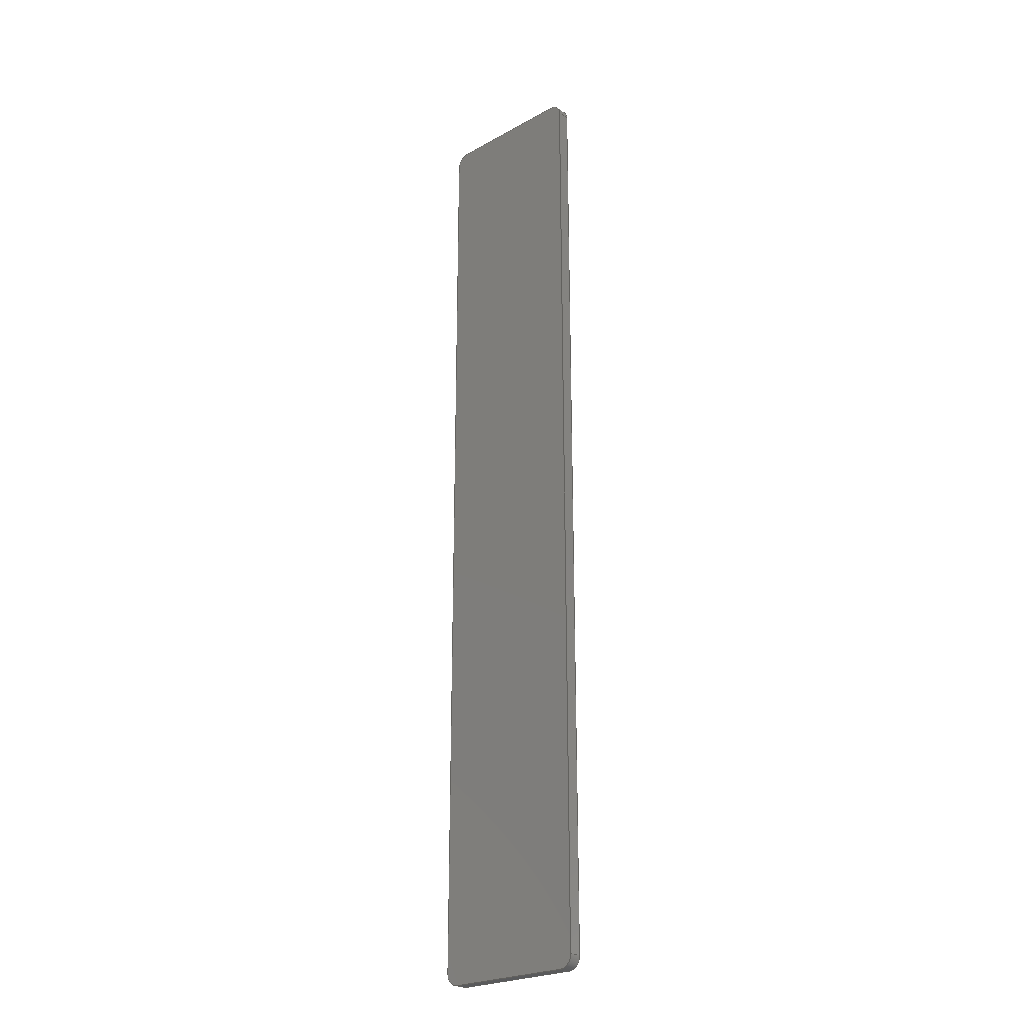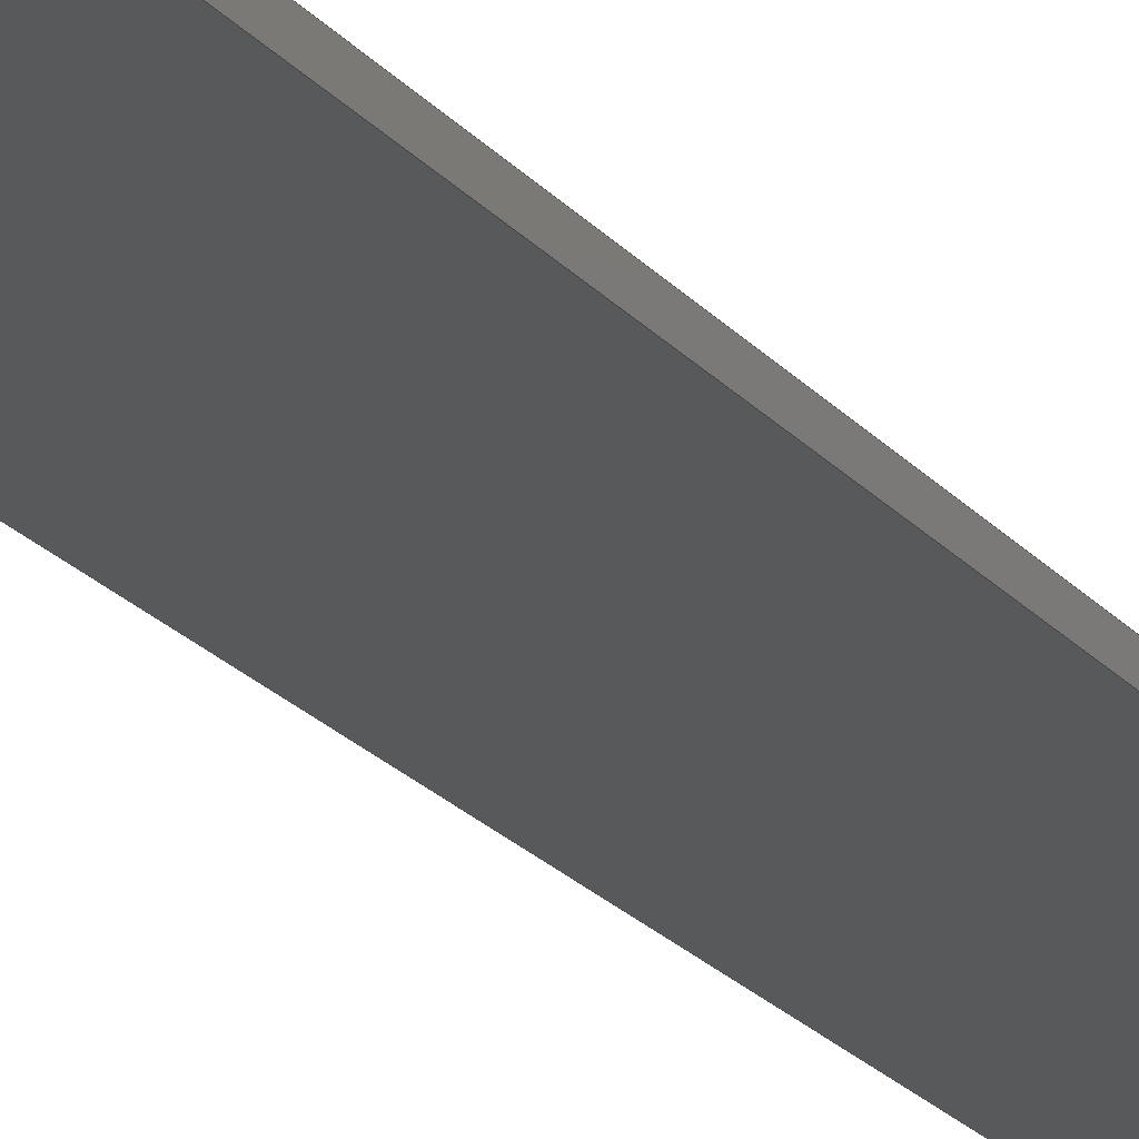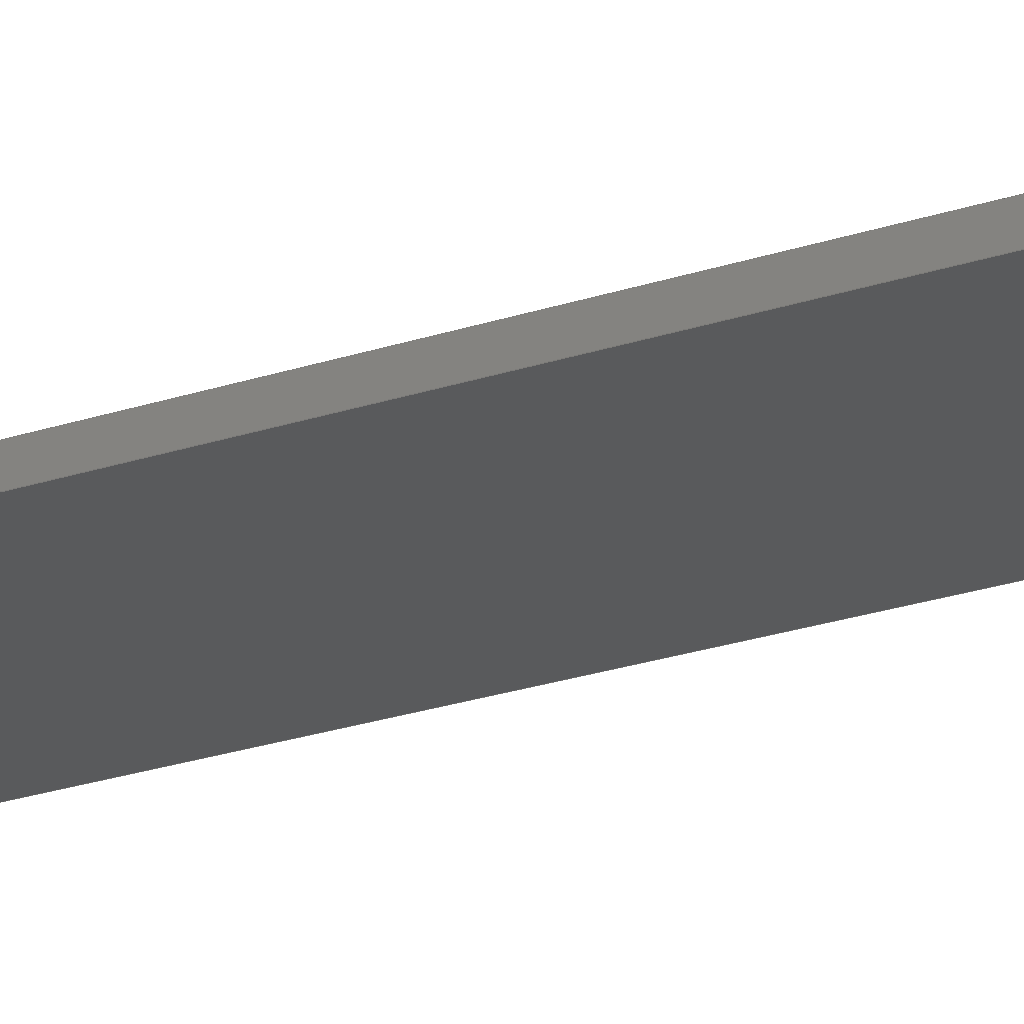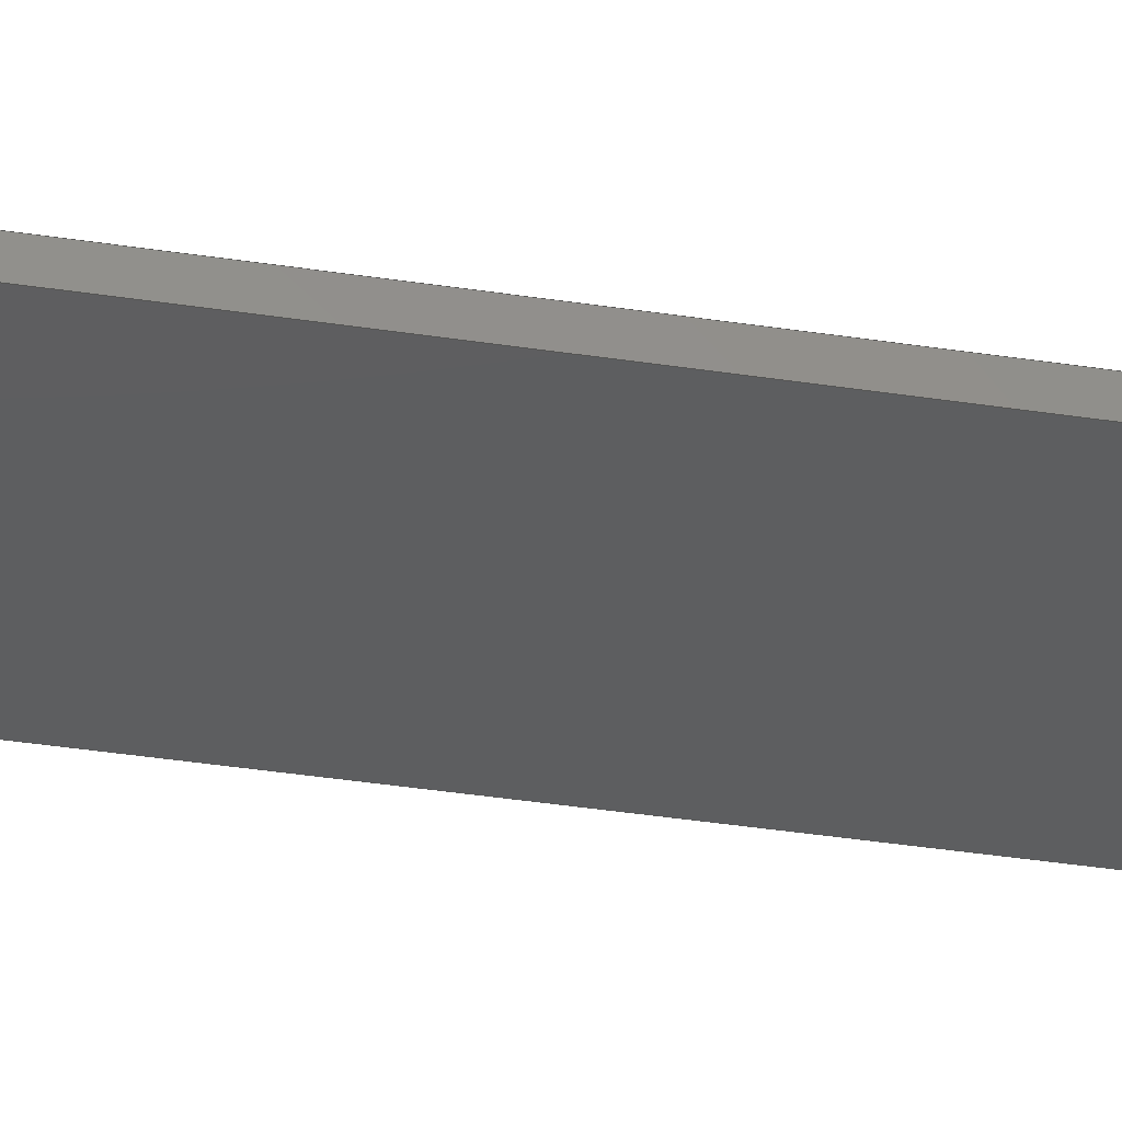
<metadata>
{"format":"step","ext":"step","renderer":"f3d","projection":"perspective","resolution":1024,"background":"white","views":[{"elev":-24.3,"azim":-137.7,"up":"+Z"},{"elev":-21.3,"azim":-152.0,"up":"+Y"},{"elev":-23.3,"azim":-60.0,"up":"+Y"},{"elev":-35.0,"azim":78.1,"up":"+Y"}]}
</metadata>
<code>
ISO-10303-21;
DATA;
#1=MECHANICAL_DESIGN_GEOMETRIC_PRESENTATION_REPRESENTATION('',(#4),#314);
#2=SHAPE_REPRESENTATION_RELATIONSHIP('SRR','None',#321,#3);
#3=ADVANCED_BREP_SHAPE_REPRESENTATION('',(#5),#313);
#4=STYLED_ITEM('',(#331),#5);
#5=MANIFOLD_SOLID_BREP('Body1',#174);
#6=CIRCLE('',#190,0.2);
#7=CIRCLE('',#191,0.2);
#8=CIRCLE('',#194,0.2);
#9=CIRCLE('',#195,0.2);
#10=CIRCLE('',#198,0.2);
#11=CIRCLE('',#199,0.2);
#12=CIRCLE('',#202,0.2);
#13=CIRCLE('',#203,0.2);
#14=CYLINDRICAL_SURFACE('',#189,0.2);
#15=CYLINDRICAL_SURFACE('',#193,0.2);
#16=CYLINDRICAL_SURFACE('',#197,0.2);
#17=CYLINDRICAL_SURFACE('',#201,0.2);
#18=FACE_OUTER_BOUND('',#28,.T.);
#19=FACE_OUTER_BOUND('',#29,.T.);
#20=FACE_OUTER_BOUND('',#30,.T.);
#21=FACE_OUTER_BOUND('',#31,.T.);
#22=FACE_OUTER_BOUND('',#32,.T.);
#23=FACE_OUTER_BOUND('',#33,.T.);
#24=FACE_OUTER_BOUND('',#34,.T.);
#25=FACE_OUTER_BOUND('',#35,.T.);
#26=FACE_OUTER_BOUND('',#36,.T.);
#27=FACE_OUTER_BOUND('',#37,.T.);
#28=EDGE_LOOP('',(#110,#111,#112,#113));
#29=EDGE_LOOP('',(#114,#115,#116,#117));
#30=EDGE_LOOP('',(#118,#119,#120,#121));
#31=EDGE_LOOP('',(#122,#123,#124,#125));
#32=EDGE_LOOP('',(#126,#127,#128,#129));
#33=EDGE_LOOP('',(#130,#131,#132,#133));
#34=EDGE_LOOP('',(#134,#135,#136,#137));
#35=EDGE_LOOP('',(#138,#139,#140,#141));
#36=EDGE_LOOP('',(#142,#143,#144,#145,#146,#147,#148,#149));
#37=EDGE_LOOP('',(#150,#151,#152,#153,#154,#155,#156,#157));
#38=LINE('',#264,#54);
#39=LINE('',#266,#55);
#40=LINE('',#268,#56);
#41=LINE('',#269,#57);
#42=LINE('',#275,#58);
#43=LINE('',#278,#59);
#44=LINE('',#280,#60);
#45=LINE('',#281,#61);
#46=LINE('',#287,#62);
#47=LINE('',#290,#63);
#48=LINE('',#292,#64);
#49=LINE('',#293,#65);
#50=LINE('',#299,#66);
#51=LINE('',#302,#67);
#52=LINE('',#304,#68);
#53=LINE('',#305,#69);
#54=VECTOR('',#210,1);
#55=VECTOR('',#211,1);
#56=VECTOR('',#212,1);
#57=VECTOR('',#213,1);
#58=VECTOR('',#220,1);
#59=VECTOR('',#223,1);
#60=VECTOR('',#224,1);
#61=VECTOR('',#225,1);
#62=VECTOR('',#232,1);
#63=VECTOR('',#235,1);
#64=VECTOR('',#236,1);
#65=VECTOR('',#237,1);
#66=VECTOR('',#244,1);
#67=VECTOR('',#247,1);
#68=VECTOR('',#248,1);
#69=VECTOR('',#249,1);
#70=VERTEX_POINT('',#262);
#71=VERTEX_POINT('',#263);
#72=VERTEX_POINT('',#265);
#73=VERTEX_POINT('',#267);
#74=VERTEX_POINT('',#271);
#75=VERTEX_POINT('',#273);
#76=VERTEX_POINT('',#277);
#77=VERTEX_POINT('',#279);
#78=VERTEX_POINT('',#283);
#79=VERTEX_POINT('',#285);
#80=VERTEX_POINT('',#289);
#81=VERTEX_POINT('',#291);
#82=VERTEX_POINT('',#295);
#83=VERTEX_POINT('',#297);
#84=VERTEX_POINT('',#301);
#85=VERTEX_POINT('',#303);
#86=EDGE_CURVE('',#70,#71,#38,.T.);
#87=EDGE_CURVE('',#70,#72,#39,.T.);
#88=EDGE_CURVE('',#73,#72,#40,.T.);
#89=EDGE_CURVE('',#71,#73,#41,.T.);
#90=EDGE_CURVE('',#74,#71,#6,.T.);
#91=EDGE_CURVE('',#75,#73,#7,.T.);
#92=EDGE_CURVE('',#74,#75,#42,.T.);
#93=EDGE_CURVE('',#74,#76,#43,.T.);
#94=EDGE_CURVE('',#77,#75,#44,.T.);
#95=EDGE_CURVE('',#76,#77,#45,.T.);
#96=EDGE_CURVE('',#78,#76,#8,.T.);
#97=EDGE_CURVE('',#79,#77,#9,.T.);
#98=EDGE_CURVE('',#78,#79,#46,.T.);
#99=EDGE_CURVE('',#78,#80,#47,.T.);
#100=EDGE_CURVE('',#81,#79,#48,.T.);
#101=EDGE_CURVE('',#80,#81,#49,.T.);
#102=EDGE_CURVE('',#82,#80,#10,.T.);
#103=EDGE_CURVE('',#83,#81,#11,.T.);
#104=EDGE_CURVE('',#82,#83,#50,.T.);
#105=EDGE_CURVE('',#82,#84,#51,.T.);
#106=EDGE_CURVE('',#85,#83,#52,.T.);
#107=EDGE_CURVE('',#84,#85,#53,.T.);
#108=EDGE_CURVE('',#70,#84,#12,.T.);
#109=EDGE_CURVE('',#72,#85,#13,.T.);
#110=ORIENTED_EDGE('',*,*,#86,.F.);
#111=ORIENTED_EDGE('',*,*,#87,.T.);
#112=ORIENTED_EDGE('',*,*,#88,.F.);
#113=ORIENTED_EDGE('',*,*,#89,.F.);
#114=ORIENTED_EDGE('',*,*,#90,.T.);
#115=ORIENTED_EDGE('',*,*,#89,.T.);
#116=ORIENTED_EDGE('',*,*,#91,.F.);
#117=ORIENTED_EDGE('',*,*,#92,.F.);
#118=ORIENTED_EDGE('',*,*,#93,.F.);
#119=ORIENTED_EDGE('',*,*,#92,.T.);
#120=ORIENTED_EDGE('',*,*,#94,.F.);
#121=ORIENTED_EDGE('',*,*,#95,.F.);
#122=ORIENTED_EDGE('',*,*,#96,.T.);
#123=ORIENTED_EDGE('',*,*,#95,.T.);
#124=ORIENTED_EDGE('',*,*,#97,.F.);
#125=ORIENTED_EDGE('',*,*,#98,.F.);
#126=ORIENTED_EDGE('',*,*,#99,.F.);
#127=ORIENTED_EDGE('',*,*,#98,.T.);
#128=ORIENTED_EDGE('',*,*,#100,.F.);
#129=ORIENTED_EDGE('',*,*,#101,.F.);
#130=ORIENTED_EDGE('',*,*,#102,.T.);
#131=ORIENTED_EDGE('',*,*,#101,.T.);
#132=ORIENTED_EDGE('',*,*,#103,.F.);
#133=ORIENTED_EDGE('',*,*,#104,.F.);
#134=ORIENTED_EDGE('',*,*,#105,.F.);
#135=ORIENTED_EDGE('',*,*,#104,.T.);
#136=ORIENTED_EDGE('',*,*,#106,.F.);
#137=ORIENTED_EDGE('',*,*,#107,.F.);
#138=ORIENTED_EDGE('',*,*,#108,.T.);
#139=ORIENTED_EDGE('',*,*,#107,.T.);
#140=ORIENTED_EDGE('',*,*,#109,.F.);
#141=ORIENTED_EDGE('',*,*,#87,.F.);
#142=ORIENTED_EDGE('',*,*,#109,.T.);
#143=ORIENTED_EDGE('',*,*,#106,.T.);
#144=ORIENTED_EDGE('',*,*,#103,.T.);
#145=ORIENTED_EDGE('',*,*,#100,.T.);
#146=ORIENTED_EDGE('',*,*,#97,.T.);
#147=ORIENTED_EDGE('',*,*,#94,.T.);
#148=ORIENTED_EDGE('',*,*,#91,.T.);
#149=ORIENTED_EDGE('',*,*,#88,.T.);
#150=ORIENTED_EDGE('',*,*,#108,.F.);
#151=ORIENTED_EDGE('',*,*,#86,.T.);
#152=ORIENTED_EDGE('',*,*,#90,.F.);
#153=ORIENTED_EDGE('',*,*,#93,.T.);
#154=ORIENTED_EDGE('',*,*,#96,.F.);
#155=ORIENTED_EDGE('',*,*,#99,.T.);
#156=ORIENTED_EDGE('',*,*,#102,.F.);
#157=ORIENTED_EDGE('',*,*,#105,.T.);
#158=PLANE('',#188);
#159=PLANE('',#192);
#160=PLANE('',#196);
#161=PLANE('',#200);
#162=PLANE('',#204);
#163=PLANE('',#205);
#164=ADVANCED_FACE('',(#18),#158,.T.);
#165=ADVANCED_FACE('',(#19),#14,.T.);
#166=ADVANCED_FACE('',(#20),#159,.T.);
#167=ADVANCED_FACE('',(#21),#15,.T.);
#168=ADVANCED_FACE('',(#22),#160,.T.);
#169=ADVANCED_FACE('',(#23),#16,.T.);
#170=ADVANCED_FACE('',(#24),#161,.T.);
#171=ADVANCED_FACE('',(#25),#17,.T.);
#172=ADVANCED_FACE('',(#26),#162,.T.);
#173=ADVANCED_FACE('',(#27),#163,.F.);
#174=CLOSED_SHELL('',(#164,#165,#166,#167,#168,#169,#170,#171,#172,#173));
#175=DERIVED_UNIT_ELEMENT(#177,1);
#176=DERIVED_UNIT_ELEMENT(#316,3);
#177=(
MASS_UNIT()
NAMED_UNIT(*)
SI_UNIT(.KILO.,.GRAM.)
);
#178=DERIVED_UNIT((#175,#176));
#179=MEASURE_REPRESENTATION_ITEM('density measure',
POSITIVE_RATIO_MEASURE(7850),#178);
#180=PROPERTY_DEFINITION_REPRESENTATION(#185,#182);
#181=PROPERTY_DEFINITION_REPRESENTATION(#186,#183);
#182=REPRESENTATION('material name',(#184),#313);
#183=REPRESENTATION('density',(#179),#313);
#184=DESCRIPTIVE_REPRESENTATION_ITEM('Steel','Steel');
#185=PROPERTY_DEFINITION('material property','material name',#323);
#186=PROPERTY_DEFINITION('material property','density of part',#323);
#187=AXIS2_PLACEMENT_3D('placement',#260,#206,#207);
#188=AXIS2_PLACEMENT_3D('',#261,#208,#209);
#189=AXIS2_PLACEMENT_3D('',#270,#214,#215);
#190=AXIS2_PLACEMENT_3D('',#272,#216,#217);
#191=AXIS2_PLACEMENT_3D('',#274,#218,#219);
#192=AXIS2_PLACEMENT_3D('',#276,#221,#222);
#193=AXIS2_PLACEMENT_3D('',#282,#226,#227);
#194=AXIS2_PLACEMENT_3D('',#284,#228,#229);
#195=AXIS2_PLACEMENT_3D('',#286,#230,#231);
#196=AXIS2_PLACEMENT_3D('',#288,#233,#234);
#197=AXIS2_PLACEMENT_3D('',#294,#238,#239);
#198=AXIS2_PLACEMENT_3D('',#296,#240,#241);
#199=AXIS2_PLACEMENT_3D('',#298,#242,#243);
#200=AXIS2_PLACEMENT_3D('',#300,#245,#246);
#201=AXIS2_PLACEMENT_3D('',#306,#250,#251);
#202=AXIS2_PLACEMENT_3D('',#307,#252,#253);
#203=AXIS2_PLACEMENT_3D('',#308,#254,#255);
#204=AXIS2_PLACEMENT_3D('',#309,#256,#257);
#205=AXIS2_PLACEMENT_3D('',#310,#258,#259);
#206=DIRECTION('axis',(0,0,1));
#207=DIRECTION('refdir',(1,0,0));
#208=DIRECTION('center_axis',(0,0,-1));
#209=DIRECTION('ref_axis',(-1,0,0));
#210=DIRECTION('',(1,0,0));
#211=DIRECTION('',(0,1,0));
#212=DIRECTION('',(-1,0,0));
#213=DIRECTION('',(0,1,0));
#214=DIRECTION('center_axis',(0,1,0));
#215=DIRECTION('ref_axis',(1,0,-1.11e-15));
#216=DIRECTION('center_axis',(0,1,0));
#217=DIRECTION('ref_axis',(1,0,-1.11e-15));
#218=DIRECTION('center_axis',(0,1,0));
#219=DIRECTION('ref_axis',(1,0,-1.11e-15));
#220=DIRECTION('',(0,1,0));
#221=DIRECTION('center_axis',(1,0,0));
#222=DIRECTION('ref_axis',(0,0,-1));
#223=DIRECTION('',(0,0,1));
#224=DIRECTION('',(0,0,-1));
#225=DIRECTION('',(0,1,0));
#226=DIRECTION('center_axis',(0,1,0));
#227=DIRECTION('ref_axis',(-4.441e-15,0,1));
#228=DIRECTION('center_axis',(0,1,0));
#229=DIRECTION('ref_axis',(-4.441e-15,0,1));
#230=DIRECTION('center_axis',(0,1,0));
#231=DIRECTION('ref_axis',(-4.441e-15,0,1));
#232=DIRECTION('',(0,1,0));
#233=DIRECTION('center_axis',(0,0,1));
#234=DIRECTION('ref_axis',(1,0,0));
#235=DIRECTION('',(-1,0,0));
#236=DIRECTION('',(1,0,0));
#237=DIRECTION('',(0,1,0));
#238=DIRECTION('center_axis',(0,1,0));
#239=DIRECTION('ref_axis',(-1,0,0));
#240=DIRECTION('center_axis',(0,1,0));
#241=DIRECTION('ref_axis',(-1,0,0));
#242=DIRECTION('center_axis',(0,1,0));
#243=DIRECTION('ref_axis',(-1,0,0));
#244=DIRECTION('',(0,1,0));
#245=DIRECTION('center_axis',(-1,0,-4.071e-17));
#246=DIRECTION('ref_axis',(-4.071e-17,0,1));
#247=DIRECTION('',(4.071e-17,0,-1));
#248=DIRECTION('',(-4.071e-17,0,1));
#249=DIRECTION('',(0,1,0));
#250=DIRECTION('center_axis',(0,1,0));
#251=DIRECTION('ref_axis',(1.388e-16,0,-1));
#252=DIRECTION('center_axis',(0,1,0));
#253=DIRECTION('ref_axis',(1.388e-16,0,-1));
#254=DIRECTION('center_axis',(0,1,0));
#255=DIRECTION('ref_axis',(1.388e-16,0,-1));
#256=DIRECTION('center_axis',(0,1,0));
#257=DIRECTION('ref_axis',(1,0,0));
#258=DIRECTION('center_axis',(0,1,0));
#259=DIRECTION('ref_axis',(1,0,0));
#260=CARTESIAN_POINT('',(0,0,0));
#261=CARTESIAN_POINT('Origin',(2.3,0,0));
#262=CARTESIAN_POINT('',(0.2,0,0));
#263=CARTESIAN_POINT('',(2.3,0,0));
#264=CARTESIAN_POINT('',(0.2,0,0));
#265=CARTESIAN_POINT('',(0.2,0.2,0));
#266=CARTESIAN_POINT('',(0.2,0,0));
#267=CARTESIAN_POINT('',(2.3,0.2,0));
#268=CARTESIAN_POINT('',(0.2,0.2,0));
#269=CARTESIAN_POINT('',(2.3,0,0));
#270=CARTESIAN_POINT('Origin',(2.3,0,0.2));
#271=CARTESIAN_POINT('',(2.5,0,0.2));
#272=CARTESIAN_POINT('Origin',(2.3,0,0.2));
#273=CARTESIAN_POINT('',(2.5,0.2,0.2));
#274=CARTESIAN_POINT('Origin',(2.3,0.2,0.2));
#275=CARTESIAN_POINT('',(2.5,0,0.2));
#276=CARTESIAN_POINT('Origin',(2.5,0,15.2));
#277=CARTESIAN_POINT('',(2.5,0,15.2));
#278=CARTESIAN_POINT('',(2.5,0,0.2));
#279=CARTESIAN_POINT('',(2.5,0.2,15.2));
#280=CARTESIAN_POINT('',(2.5,0.2,0.2));
#281=CARTESIAN_POINT('',(2.5,0,15.2));
#282=CARTESIAN_POINT('Origin',(2.3,0,15.2));
#283=CARTESIAN_POINT('',(2.3,0,15.4));
#284=CARTESIAN_POINT('Origin',(2.3,0,15.2));
#285=CARTESIAN_POINT('',(2.3,0.2,15.4));
#286=CARTESIAN_POINT('Origin',(2.3,0.2,15.2));
#287=CARTESIAN_POINT('',(2.3,0,15.4));
#288=CARTESIAN_POINT('Origin',(0.2,0,15.4));
#289=CARTESIAN_POINT('',(0.2,0,15.4));
#290=CARTESIAN_POINT('',(2.3,0,15.4));
#291=CARTESIAN_POINT('',(0.2,0.2,15.4));
#292=CARTESIAN_POINT('',(2.3,0.2,15.4));
#293=CARTESIAN_POINT('',(0.2,0,15.4));
#294=CARTESIAN_POINT('Origin',(0.2,0,15.2));
#295=CARTESIAN_POINT('',(-6.106e-16,0,15.2));
#296=CARTESIAN_POINT('Origin',(0.2,0,15.2));
#297=CARTESIAN_POINT('',(-6.106e-16,0.2,15.2));
#298=CARTESIAN_POINT('Origin',(0.2,0.2,15.2));
#299=CARTESIAN_POINT('',(-6.106e-16,0,15.2));
#300=CARTESIAN_POINT('Origin',(0,0,0.2));
#301=CARTESIAN_POINT('',(0,0,0.2));
#302=CARTESIAN_POINT('',(-6.106e-16,0,15.2));
#303=CARTESIAN_POINT('',(0,0.2,0.2));
#304=CARTESIAN_POINT('',(-6.106e-16,0.2,15.2));
#305=CARTESIAN_POINT('',(0,0,0.2));
#306=CARTESIAN_POINT('Origin',(0.2,0,0.2));
#307=CARTESIAN_POINT('Origin',(0.2,0,0.2));
#308=CARTESIAN_POINT('Origin',(0.2,0.2,0.2));
#309=CARTESIAN_POINT('Origin',(1.25,0.2,7.7));
#310=CARTESIAN_POINT('Origin',(1.25,0,7.7));
#311=UNCERTAINTY_MEASURE_WITH_UNIT(LENGTH_MEASURE(0.001),#315,
'DISTANCE_ACCURACY_VALUE',
'Maximum model space distance between geometric entities at asserted c
onnectivities');
#312=UNCERTAINTY_MEASURE_WITH_UNIT(LENGTH_MEASURE(0.001),#315,
'DISTANCE_ACCURACY_VALUE',
'Maximum model space distance between geometric entities at asserted c
onnectivities');
#313=(
GEOMETRIC_REPRESENTATION_CONTEXT(3)
GLOBAL_UNCERTAINTY_ASSIGNED_CONTEXT((#311))
GLOBAL_UNIT_ASSIGNED_CONTEXT((#315,#317,#318))
REPRESENTATION_CONTEXT('','3D')
);
#314=(
GEOMETRIC_REPRESENTATION_CONTEXT(3)
GLOBAL_UNCERTAINTY_ASSIGNED_CONTEXT((#312))
GLOBAL_UNIT_ASSIGNED_CONTEXT((#315,#317,#318))
REPRESENTATION_CONTEXT('','3D')
);
#315=(
LENGTH_UNIT()
NAMED_UNIT(*)
SI_UNIT(.CENTI.,.METRE.)
);
#316=(
LENGTH_UNIT()
NAMED_UNIT(*)
SI_UNIT($,.METRE.)
);
#317=(
NAMED_UNIT(*)
PLANE_ANGLE_UNIT()
SI_UNIT($,.RADIAN.)
);
#318=(
NAMED_UNIT(*)
SI_UNIT($,.STERADIAN.)
SOLID_ANGLE_UNIT()
);
#319=SHAPE_DEFINITION_REPRESENTATION(#320,#321);
#320=PRODUCT_DEFINITION_SHAPE('',$,#323);
#321=SHAPE_REPRESENTATION('',(#187),#313);
#322=PRODUCT_DEFINITION_CONTEXT('part definition',#327,'design');
#323=PRODUCT_DEFINITION('Untitled','Untitled',#324,#322);
#324=PRODUCT_DEFINITION_FORMATION('',$,#329);
#325=PRODUCT_RELATED_PRODUCT_CATEGORY('Untitled','Untitled',(#329));
#326=APPLICATION_PROTOCOL_DEFINITION('international standard',
'automotive_design',2009,#327);
#327=APPLICATION_CONTEXT(
'Core Data for Automotive Mechanical Design Process');
#328=PRODUCT_CONTEXT('part definition',#327,'mechanical');
#329=PRODUCT('Untitled','Untitled',$,(#328));
#330=PRESENTATION_STYLE_ASSIGNMENT((#332));
#331=PRESENTATION_STYLE_ASSIGNMENT((#333));
#332=SURFACE_STYLE_USAGE(.BOTH.,#334);
#333=SURFACE_STYLE_USAGE(.BOTH.,#335);
#334=SURFACE_SIDE_STYLE('',(#336));
#335=SURFACE_SIDE_STYLE('',(#337));
#336=SURFACE_STYLE_FILL_AREA(#338);
#337=SURFACE_STYLE_FILL_AREA(#339);
#338=FILL_AREA_STYLE('Steel - Satin',(#340));
#339=FILL_AREA_STYLE('Polycarbonate (Clear)',(#341));
#340=FILL_AREA_STYLE_COLOUR('Steel - Satin',#342);
#341=FILL_AREA_STYLE_COLOUR('Polycarbonate (Clear)',#343);
#342=COLOUR_RGB('Steel - Satin',0.6275,0.6275,0.6275);
#343=COLOUR_RGB('Polycarbonate (Clear)',0.9647,0.9647,
0.9529);
ENDSEC;
END-ISO-10303-21;

</code>
